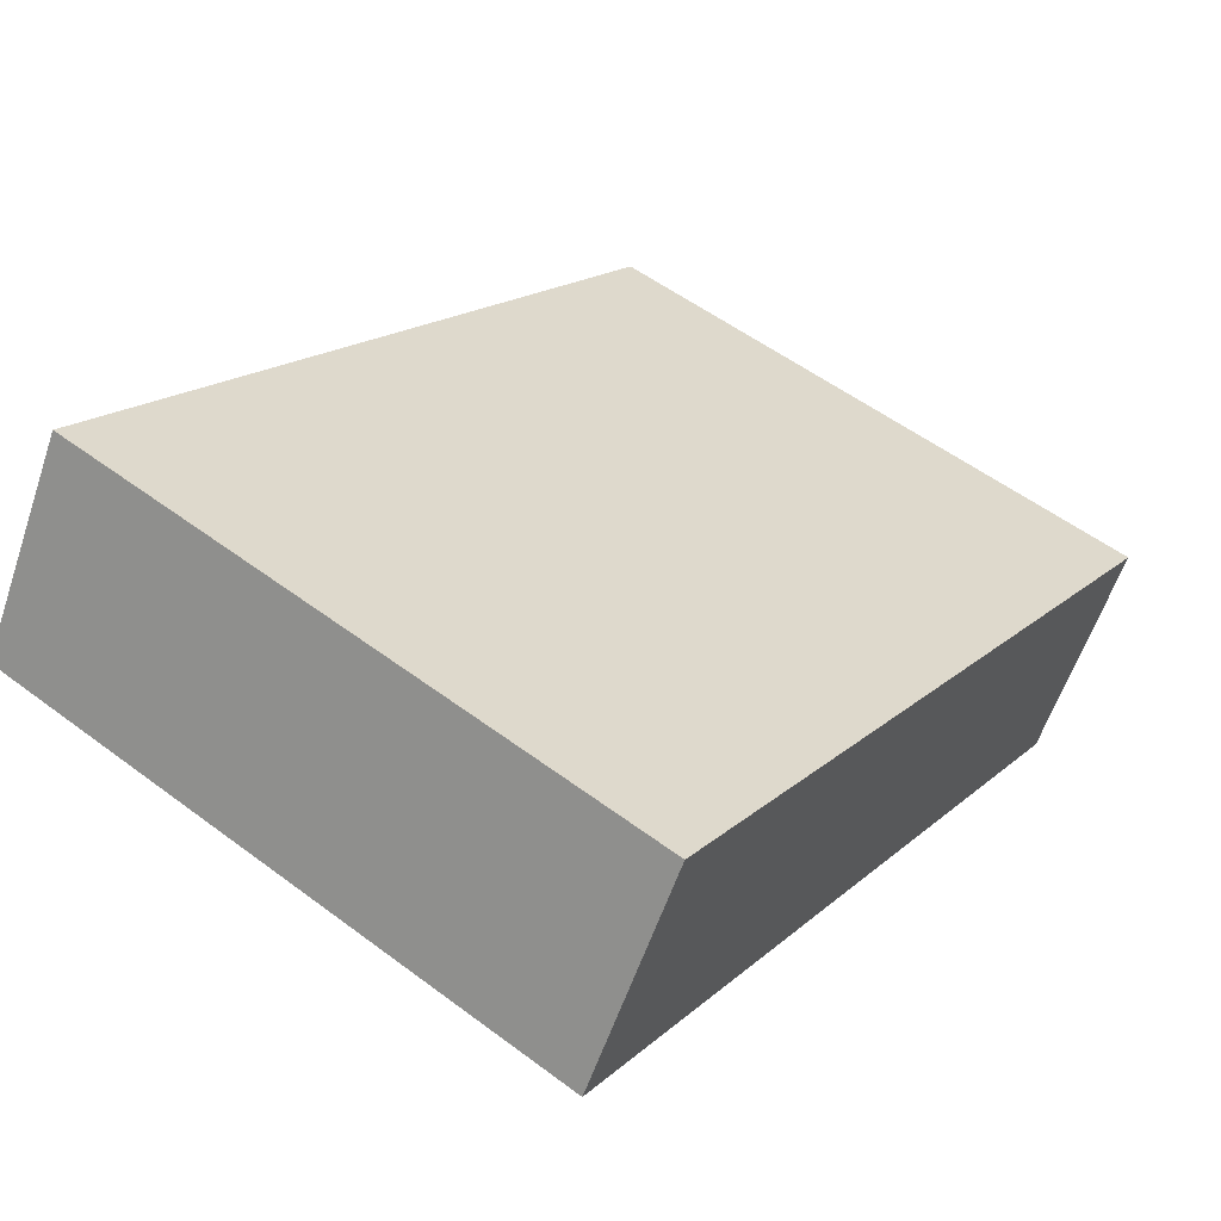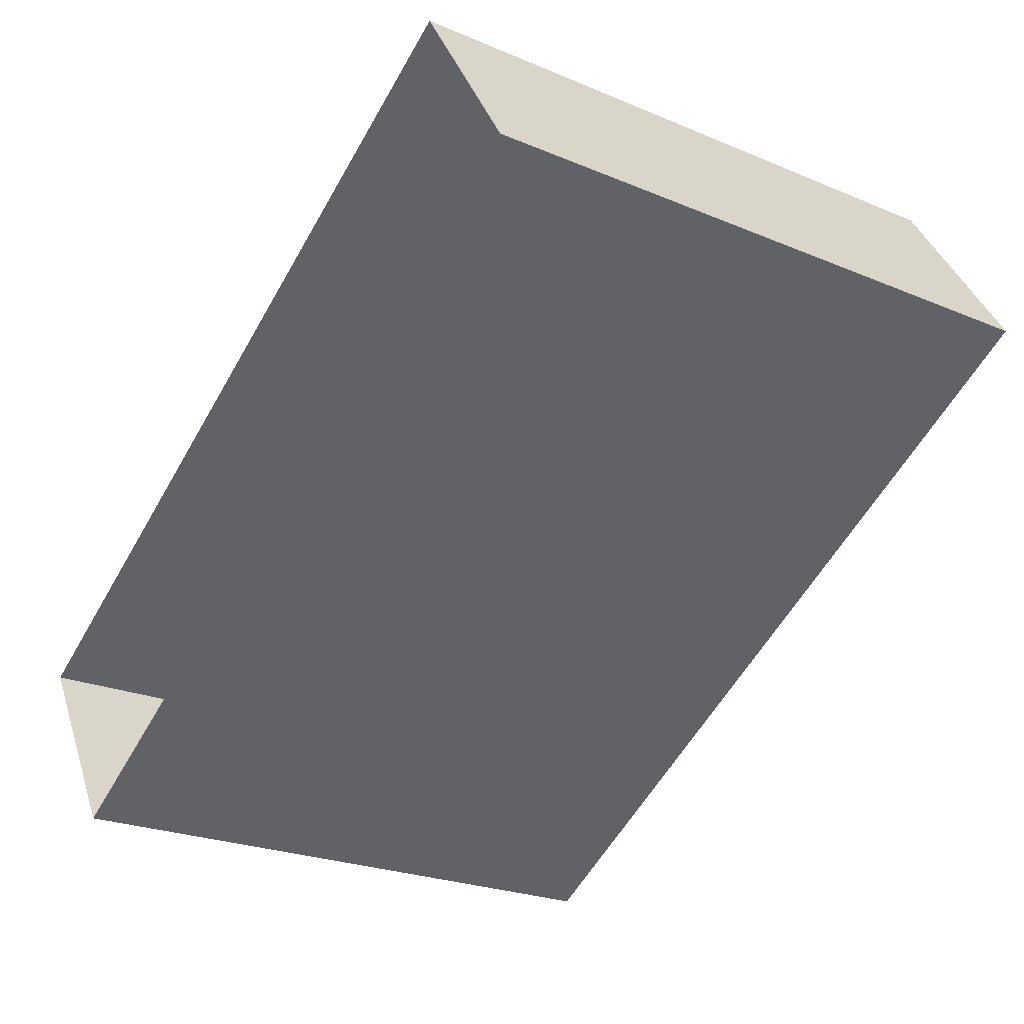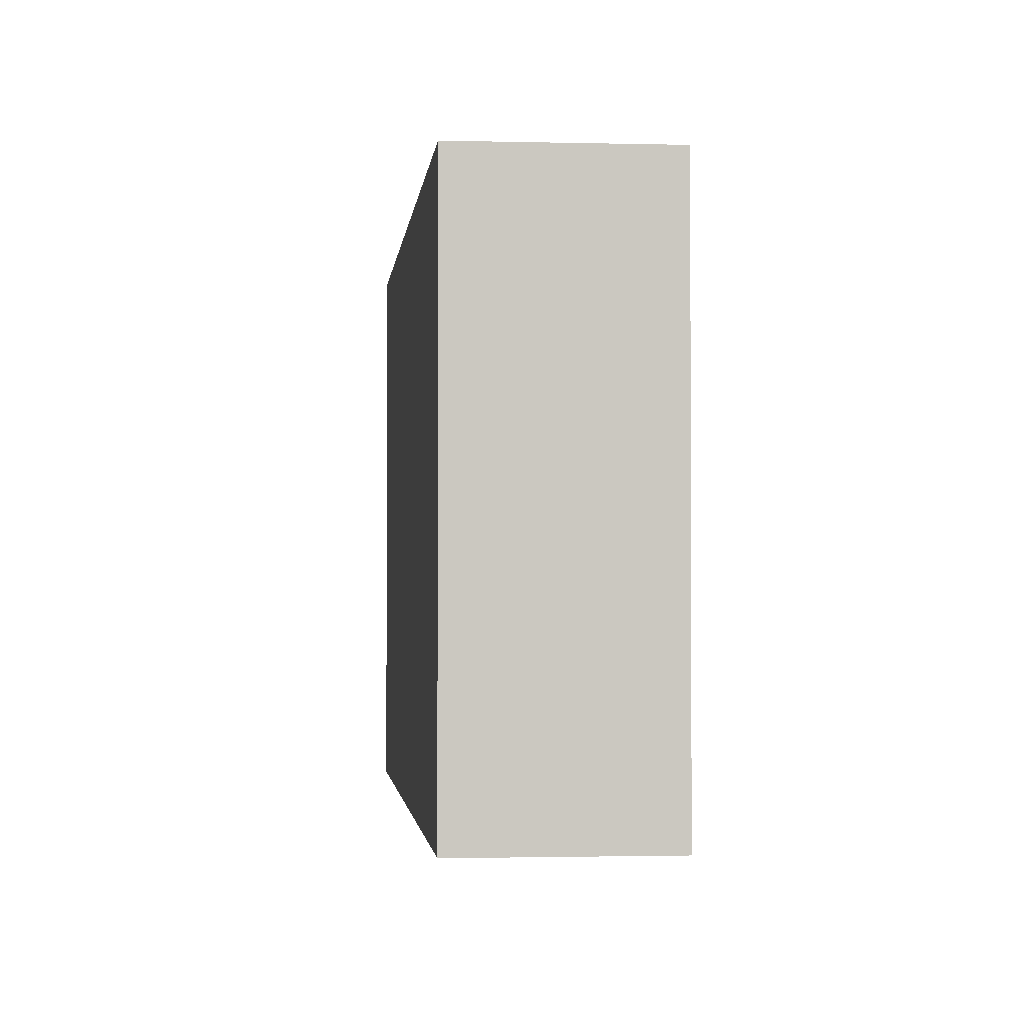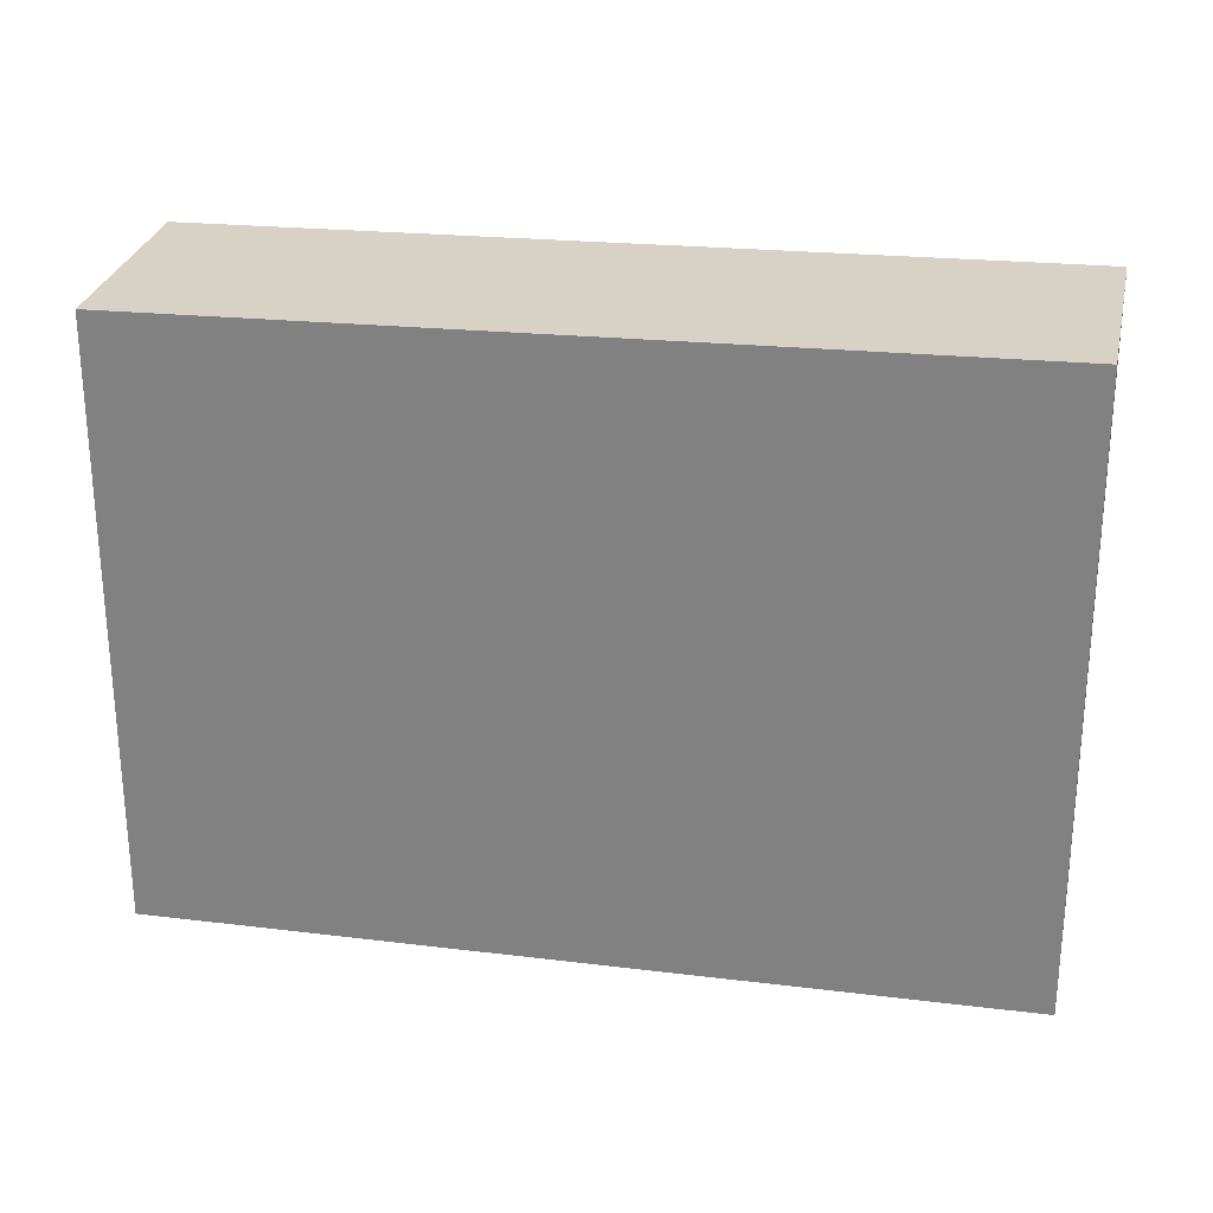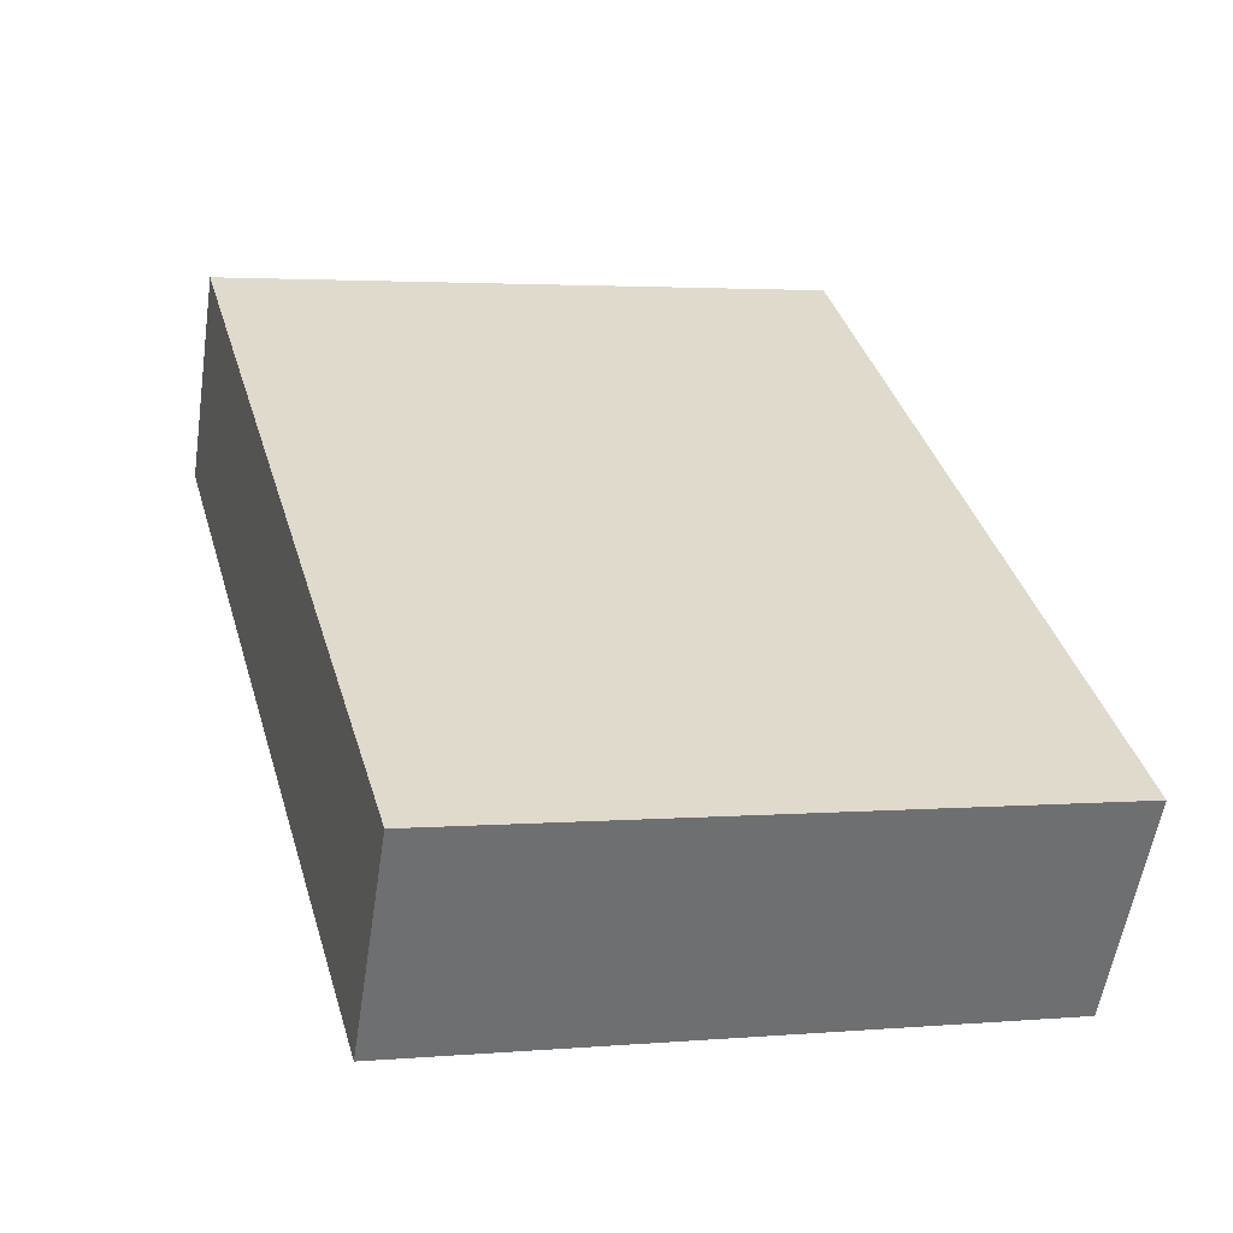
<metadata>
{"format":"obj","ext":"obj","renderer":"f3d","projection":"perspective","resolution":1024,"background":"white","views":[{"elev":54.6,"azim":-51.6,"up":"+Y"},{"elev":-23.9,"azim":-125.0,"up":"+Y"},{"elev":-1.6,"azim":-126.9,"up":"+Z"},{"elev":27.7,"azim":160.0,"up":"+Z"},{"elev":2.8,"azim":73.5,"up":"+Y"}]}
</metadata>
<code>
v -7124 -3.764e+04 13.01
v -7122 -3.764e+04 1.939
v -7124 -3.764e+04 1.939
v -7122 -3.764e+04 13.01
v -7109 -3.765e+04 12.73
v -7109 -3.765e+04 1.933
v -7111 -3.765e+04 12.73
v -7111 -3.765e+04 1.933
f 2 8 3
f 2 6 8
f 1 2 3
f 1 4 2
f 5 6 2
f 4 5 2
f 7 8 6
f 5 7 6
f 7 3 8
f 7 1 3
f 7 4 1
f 7 5 4

</code>
